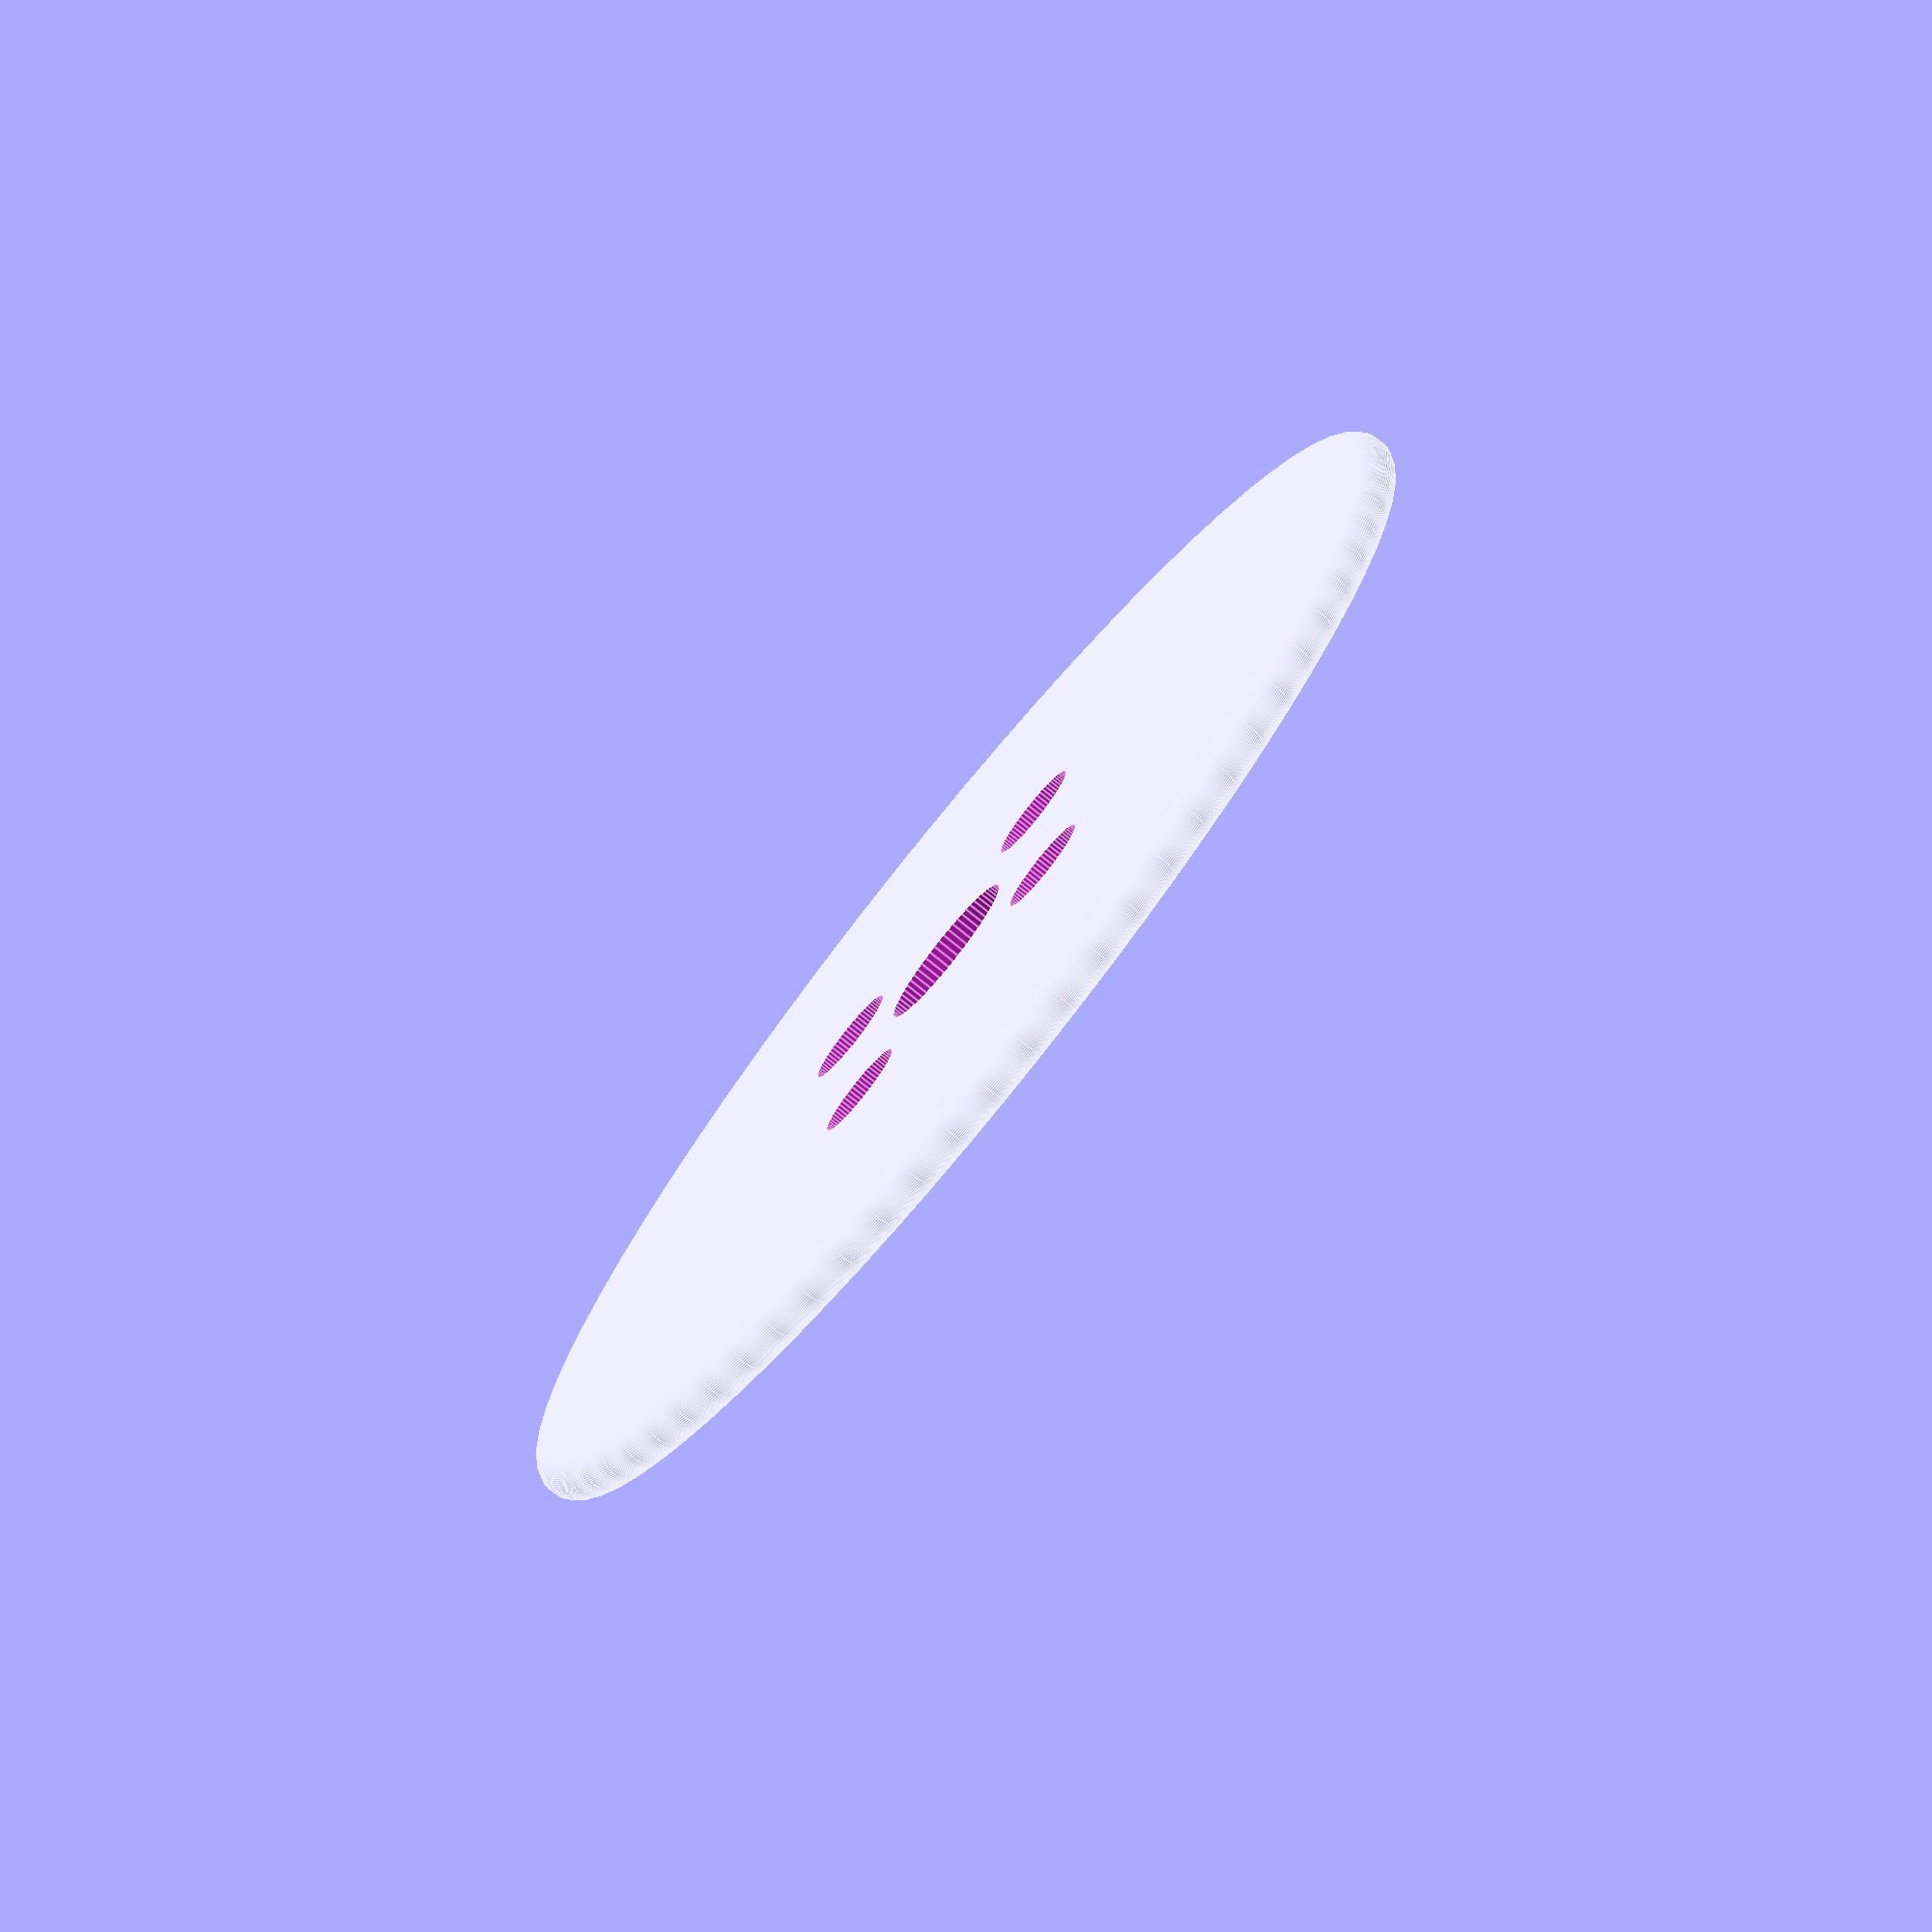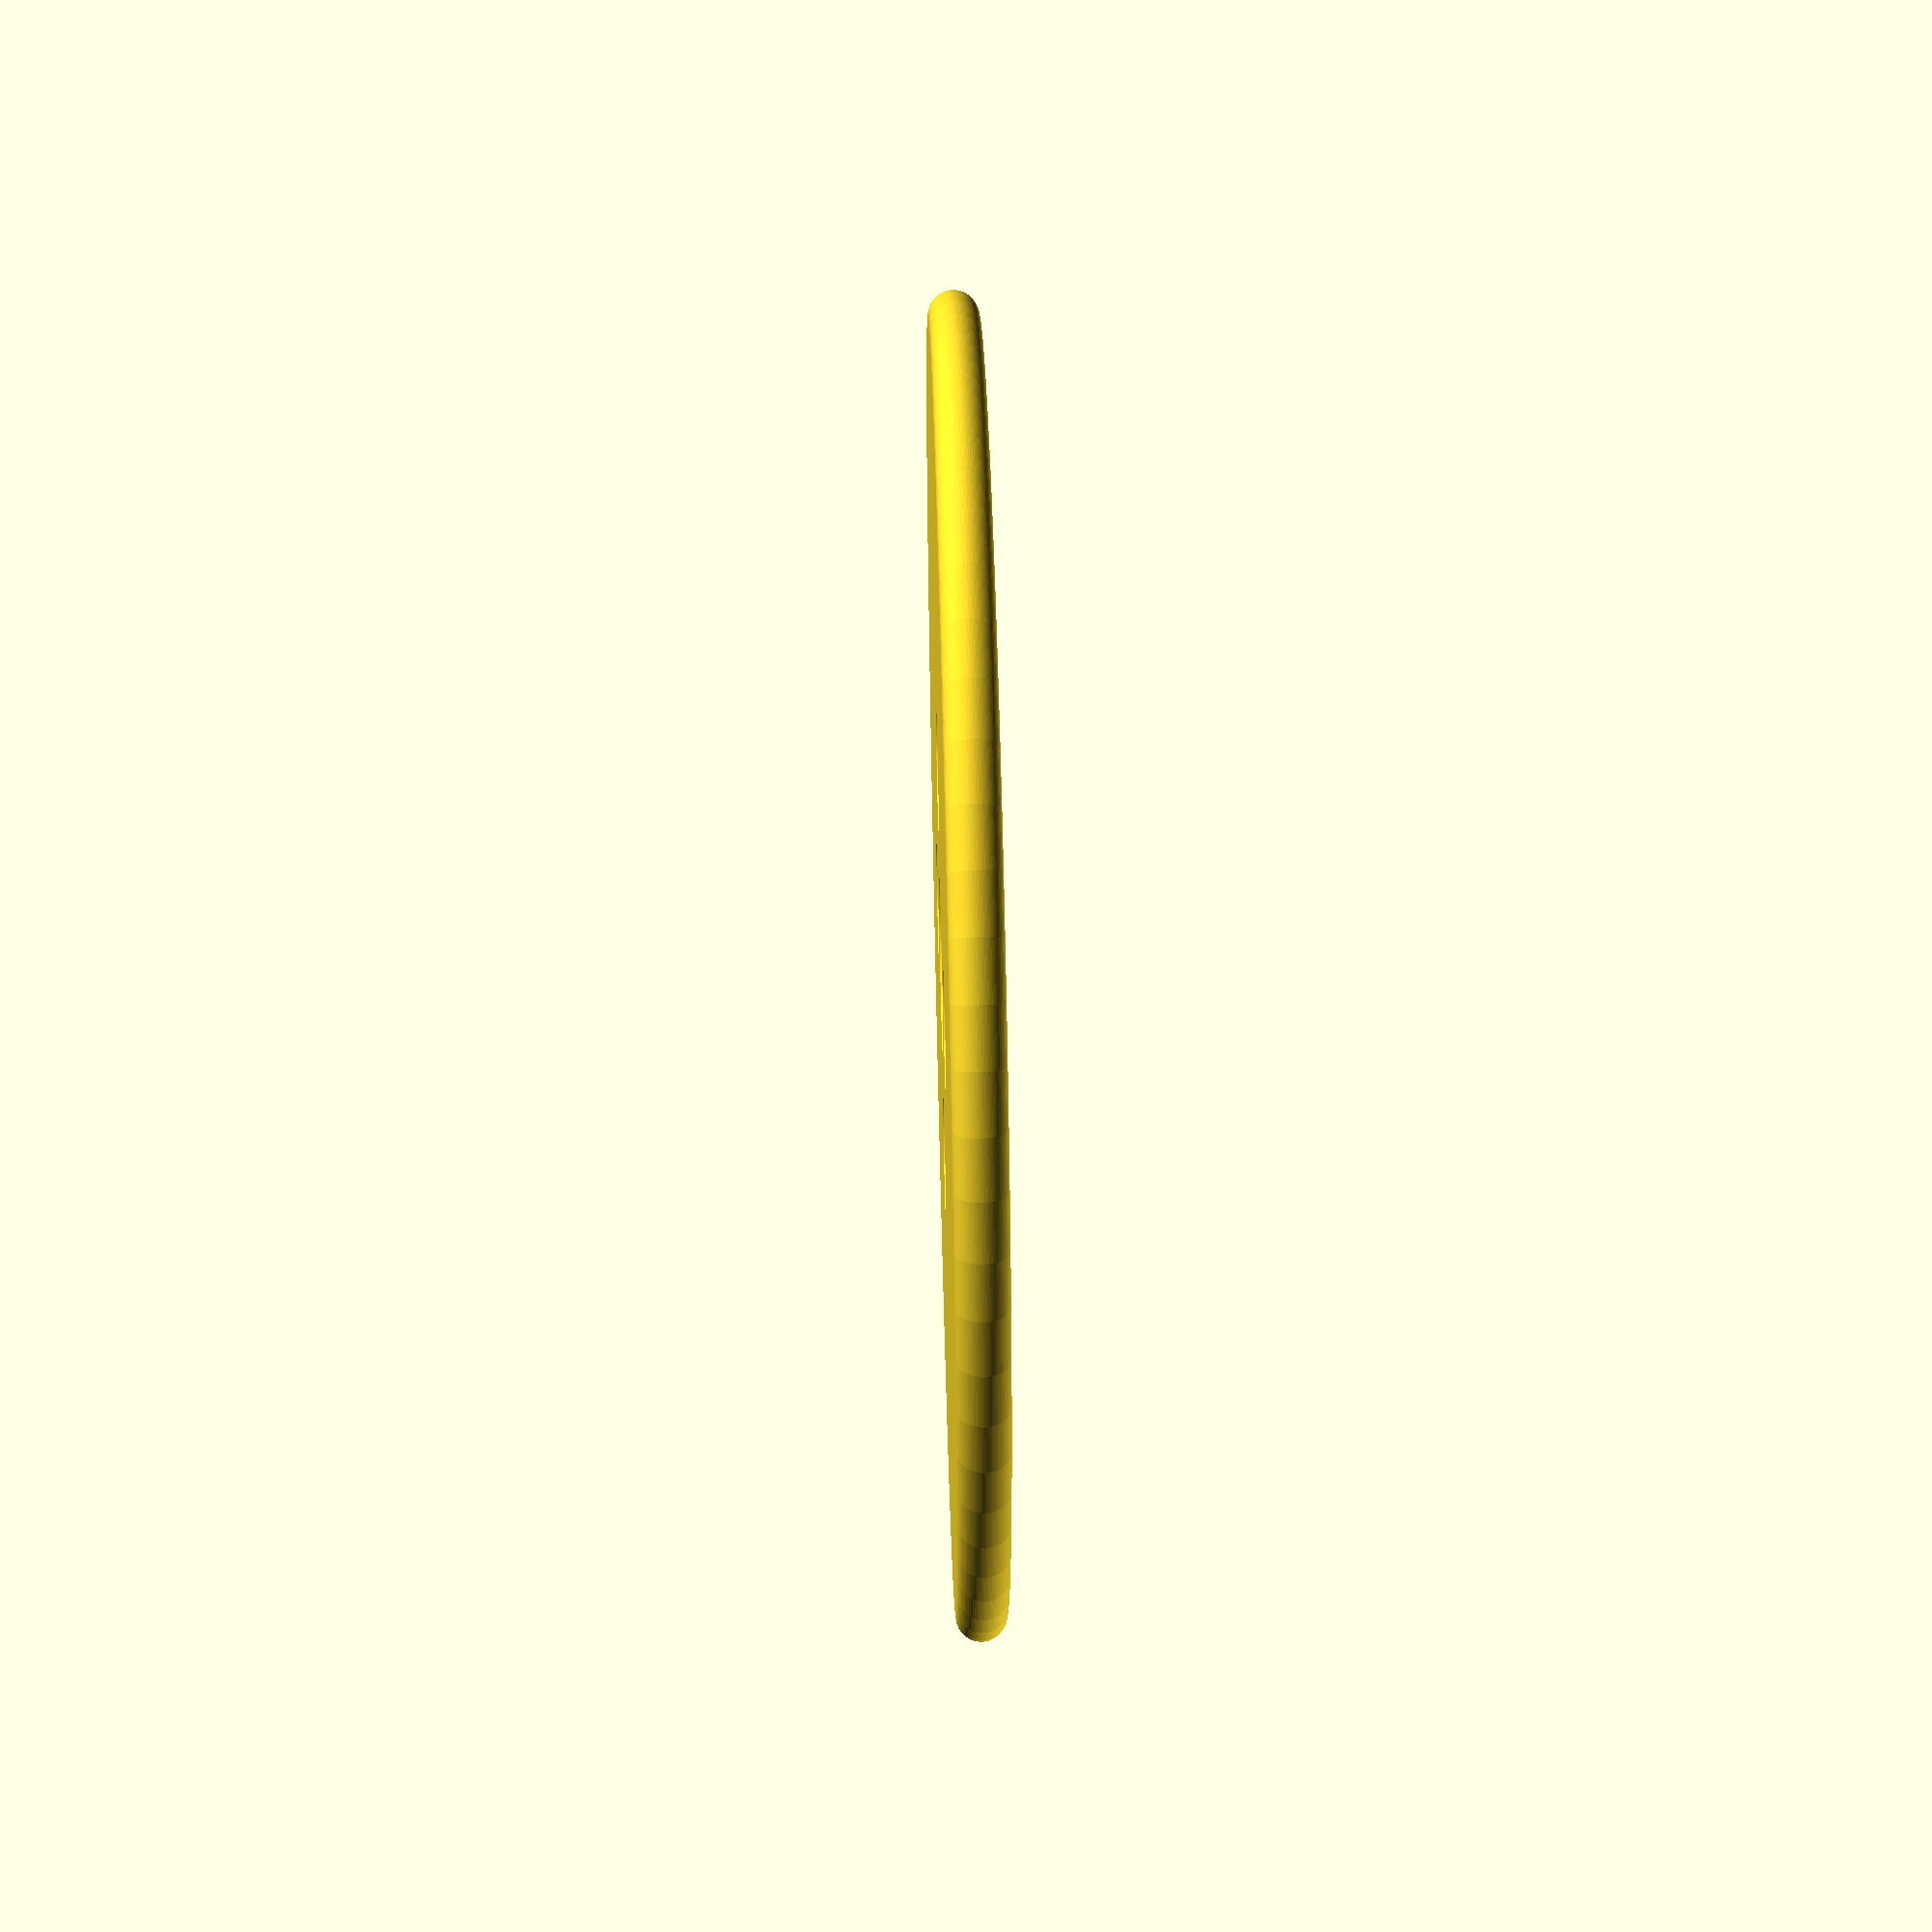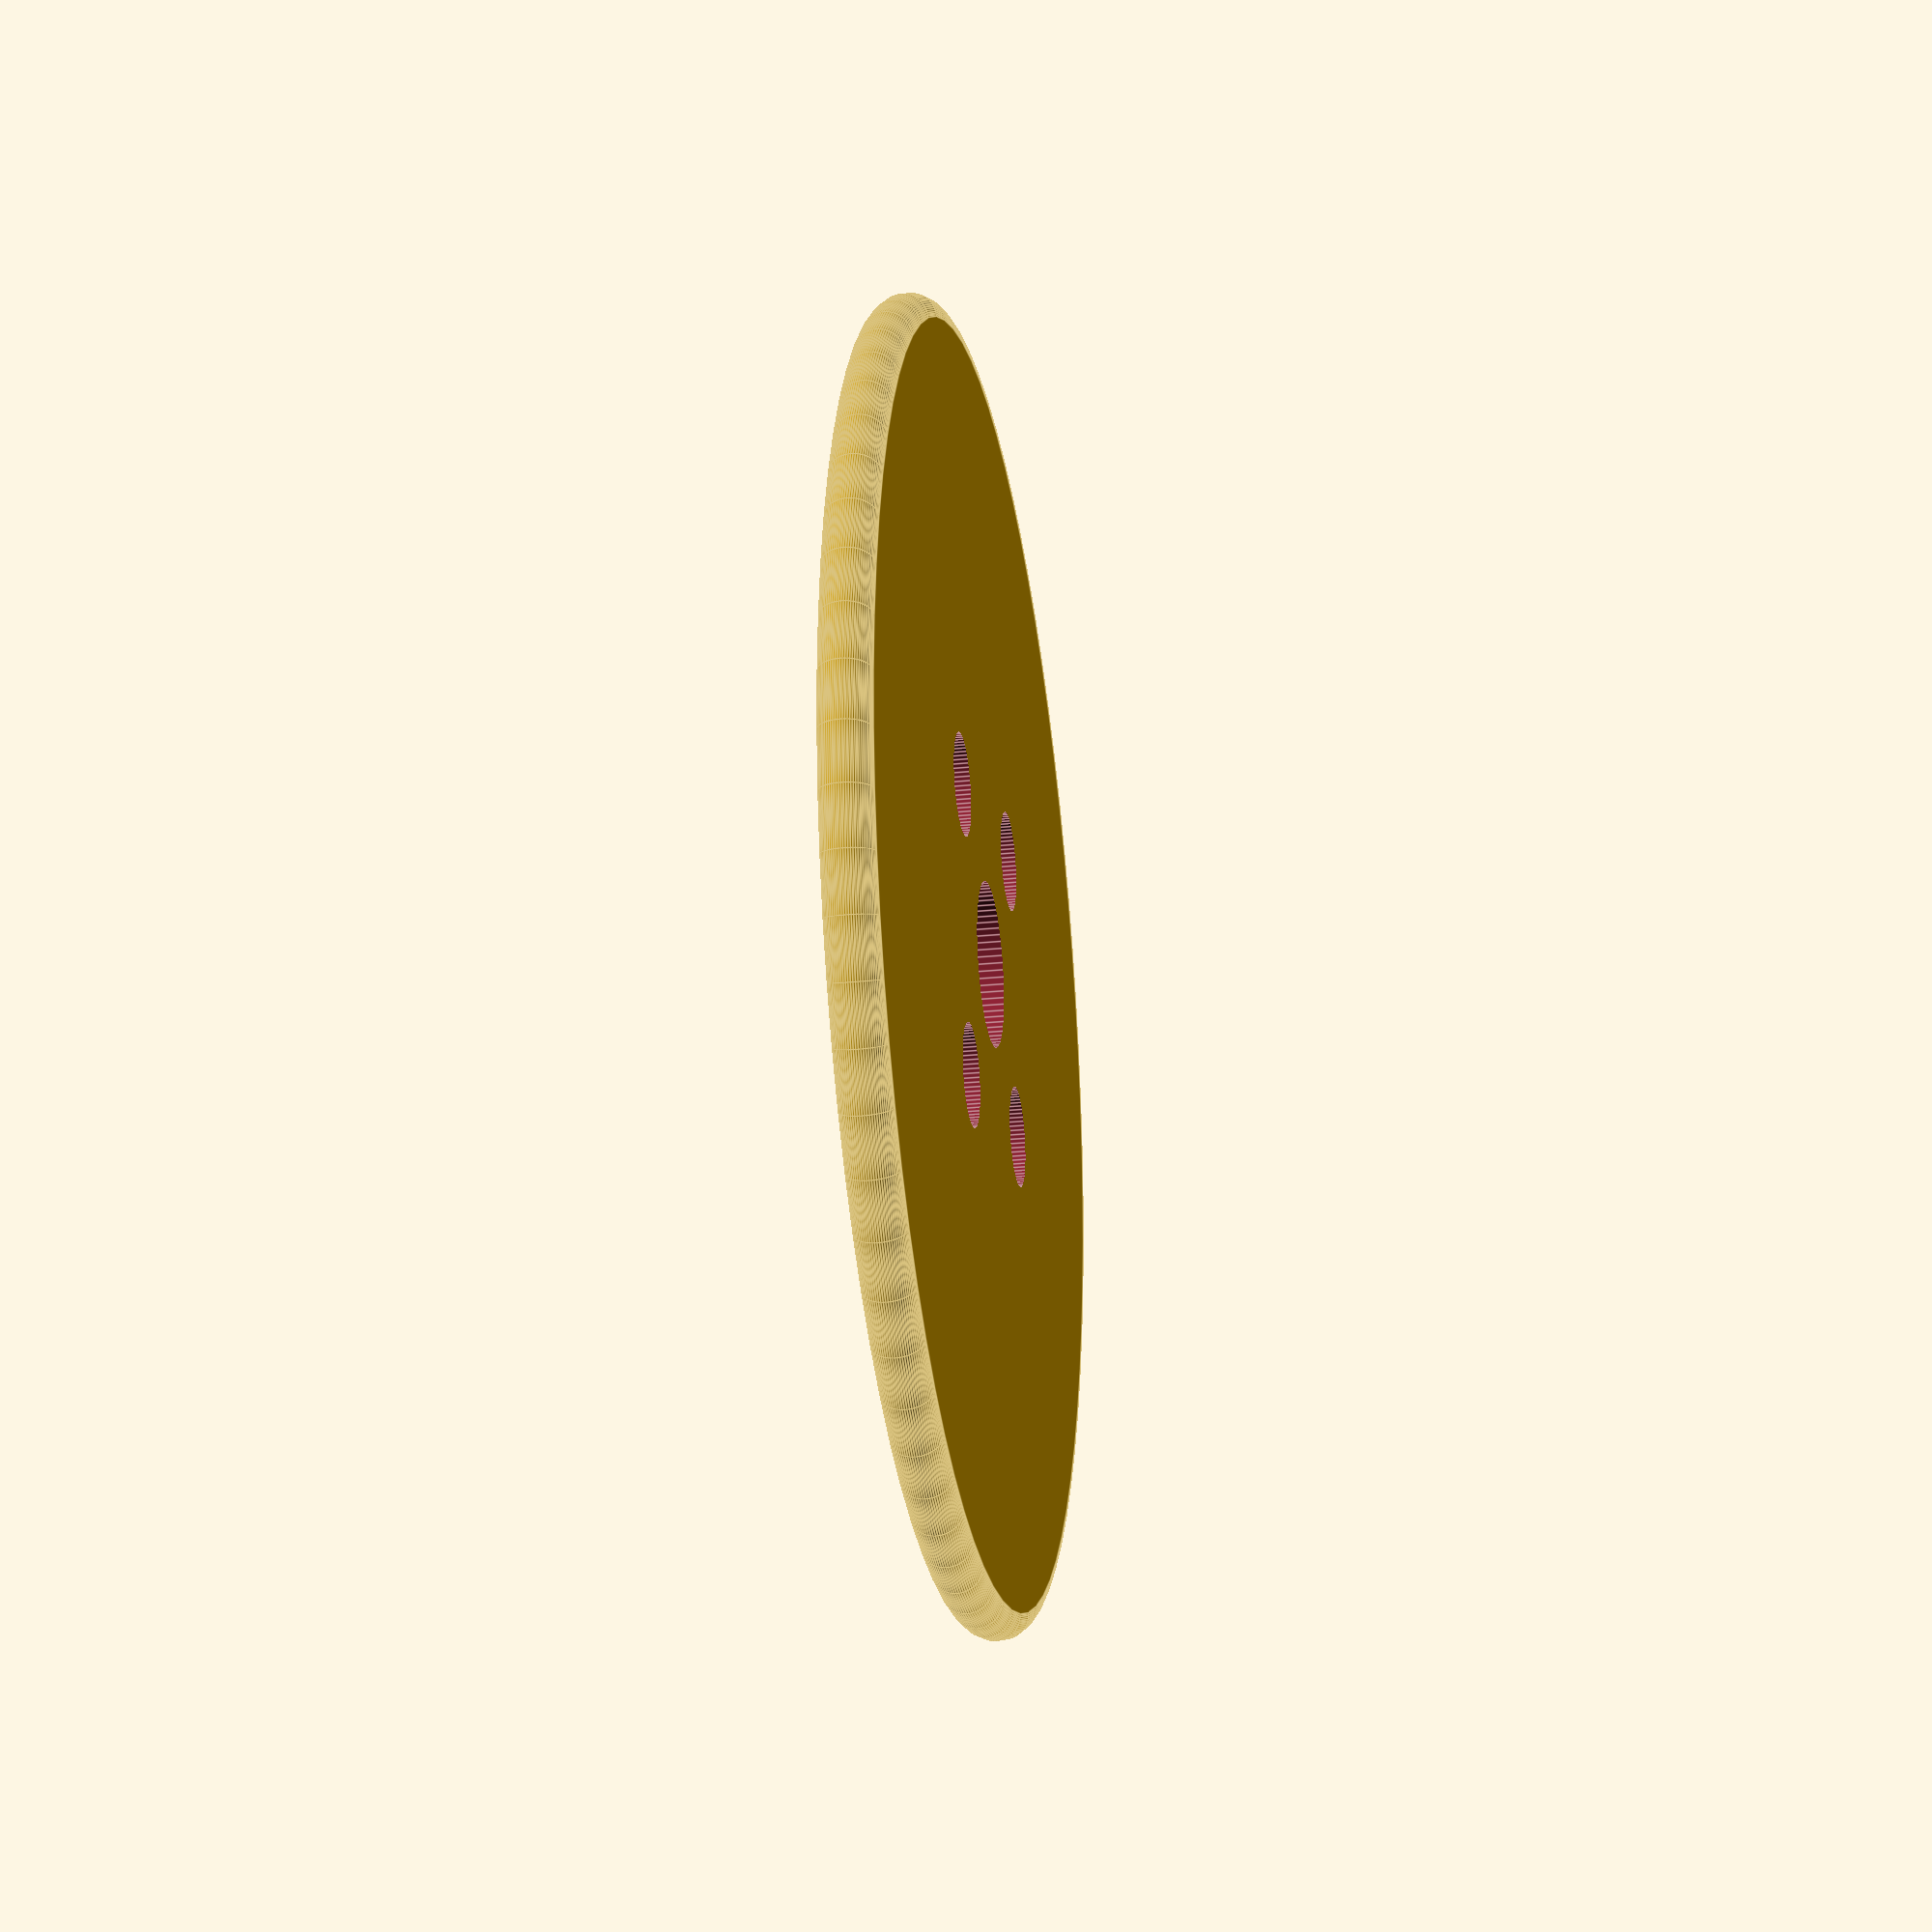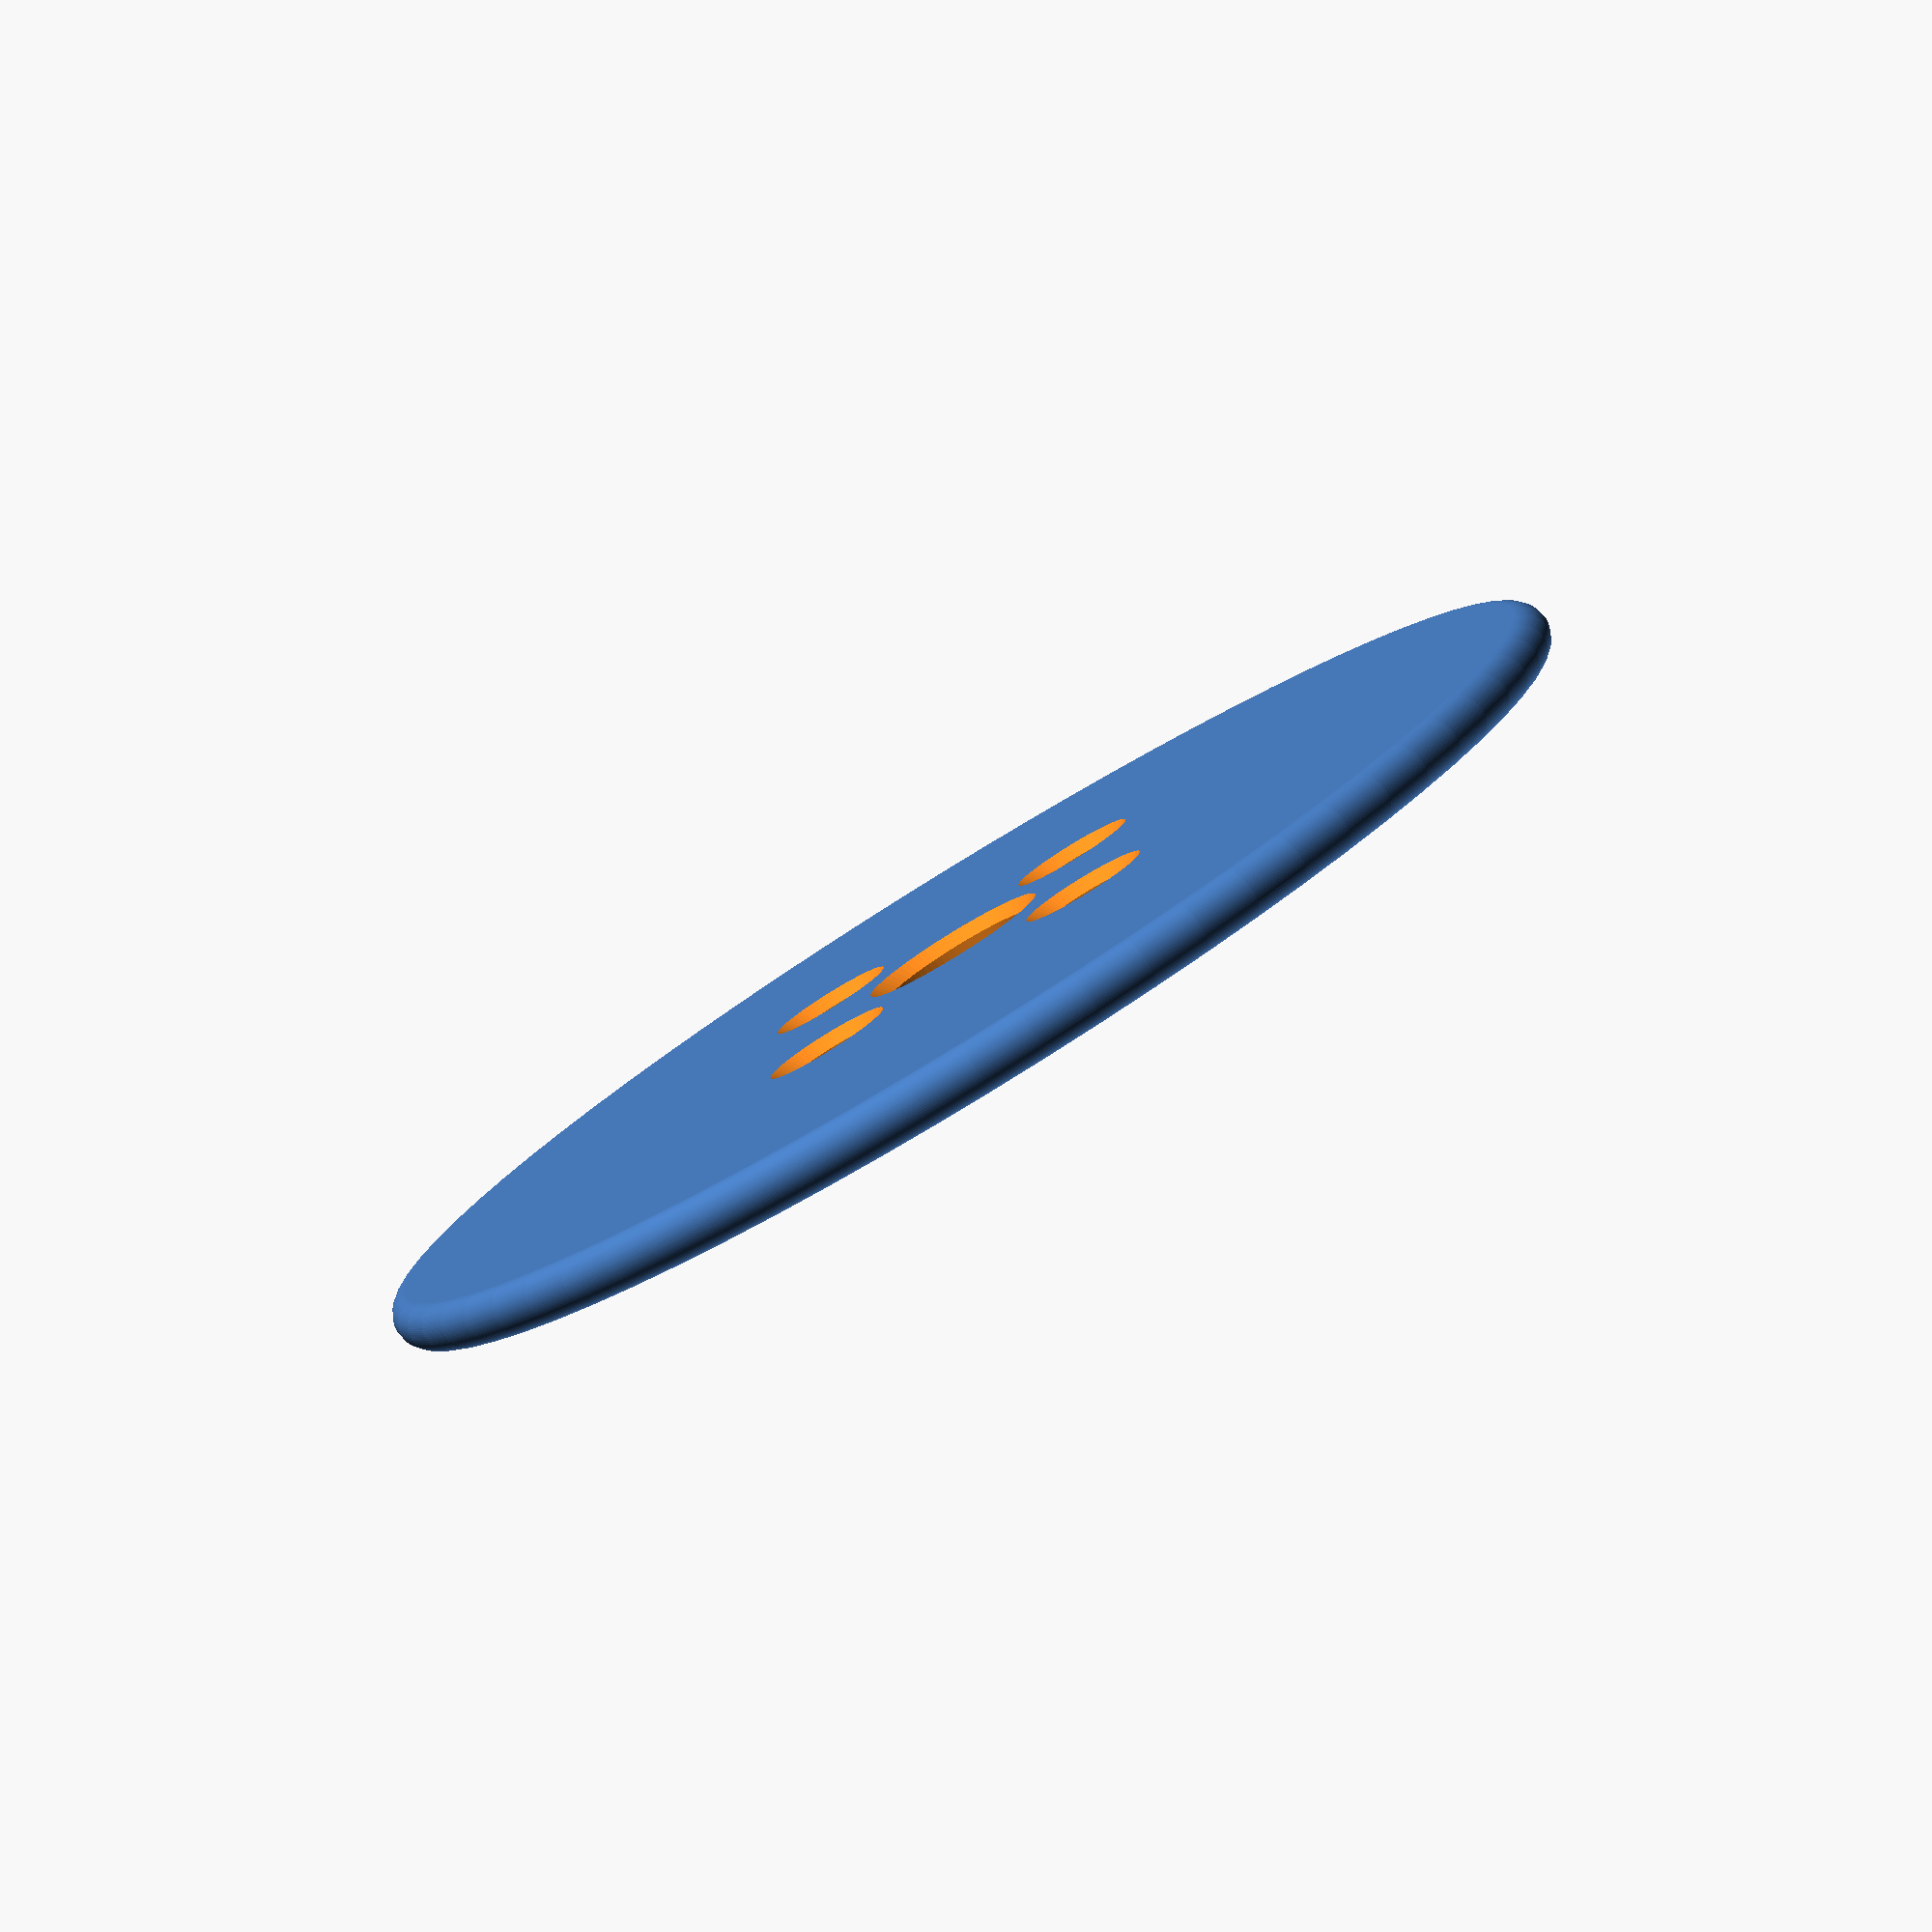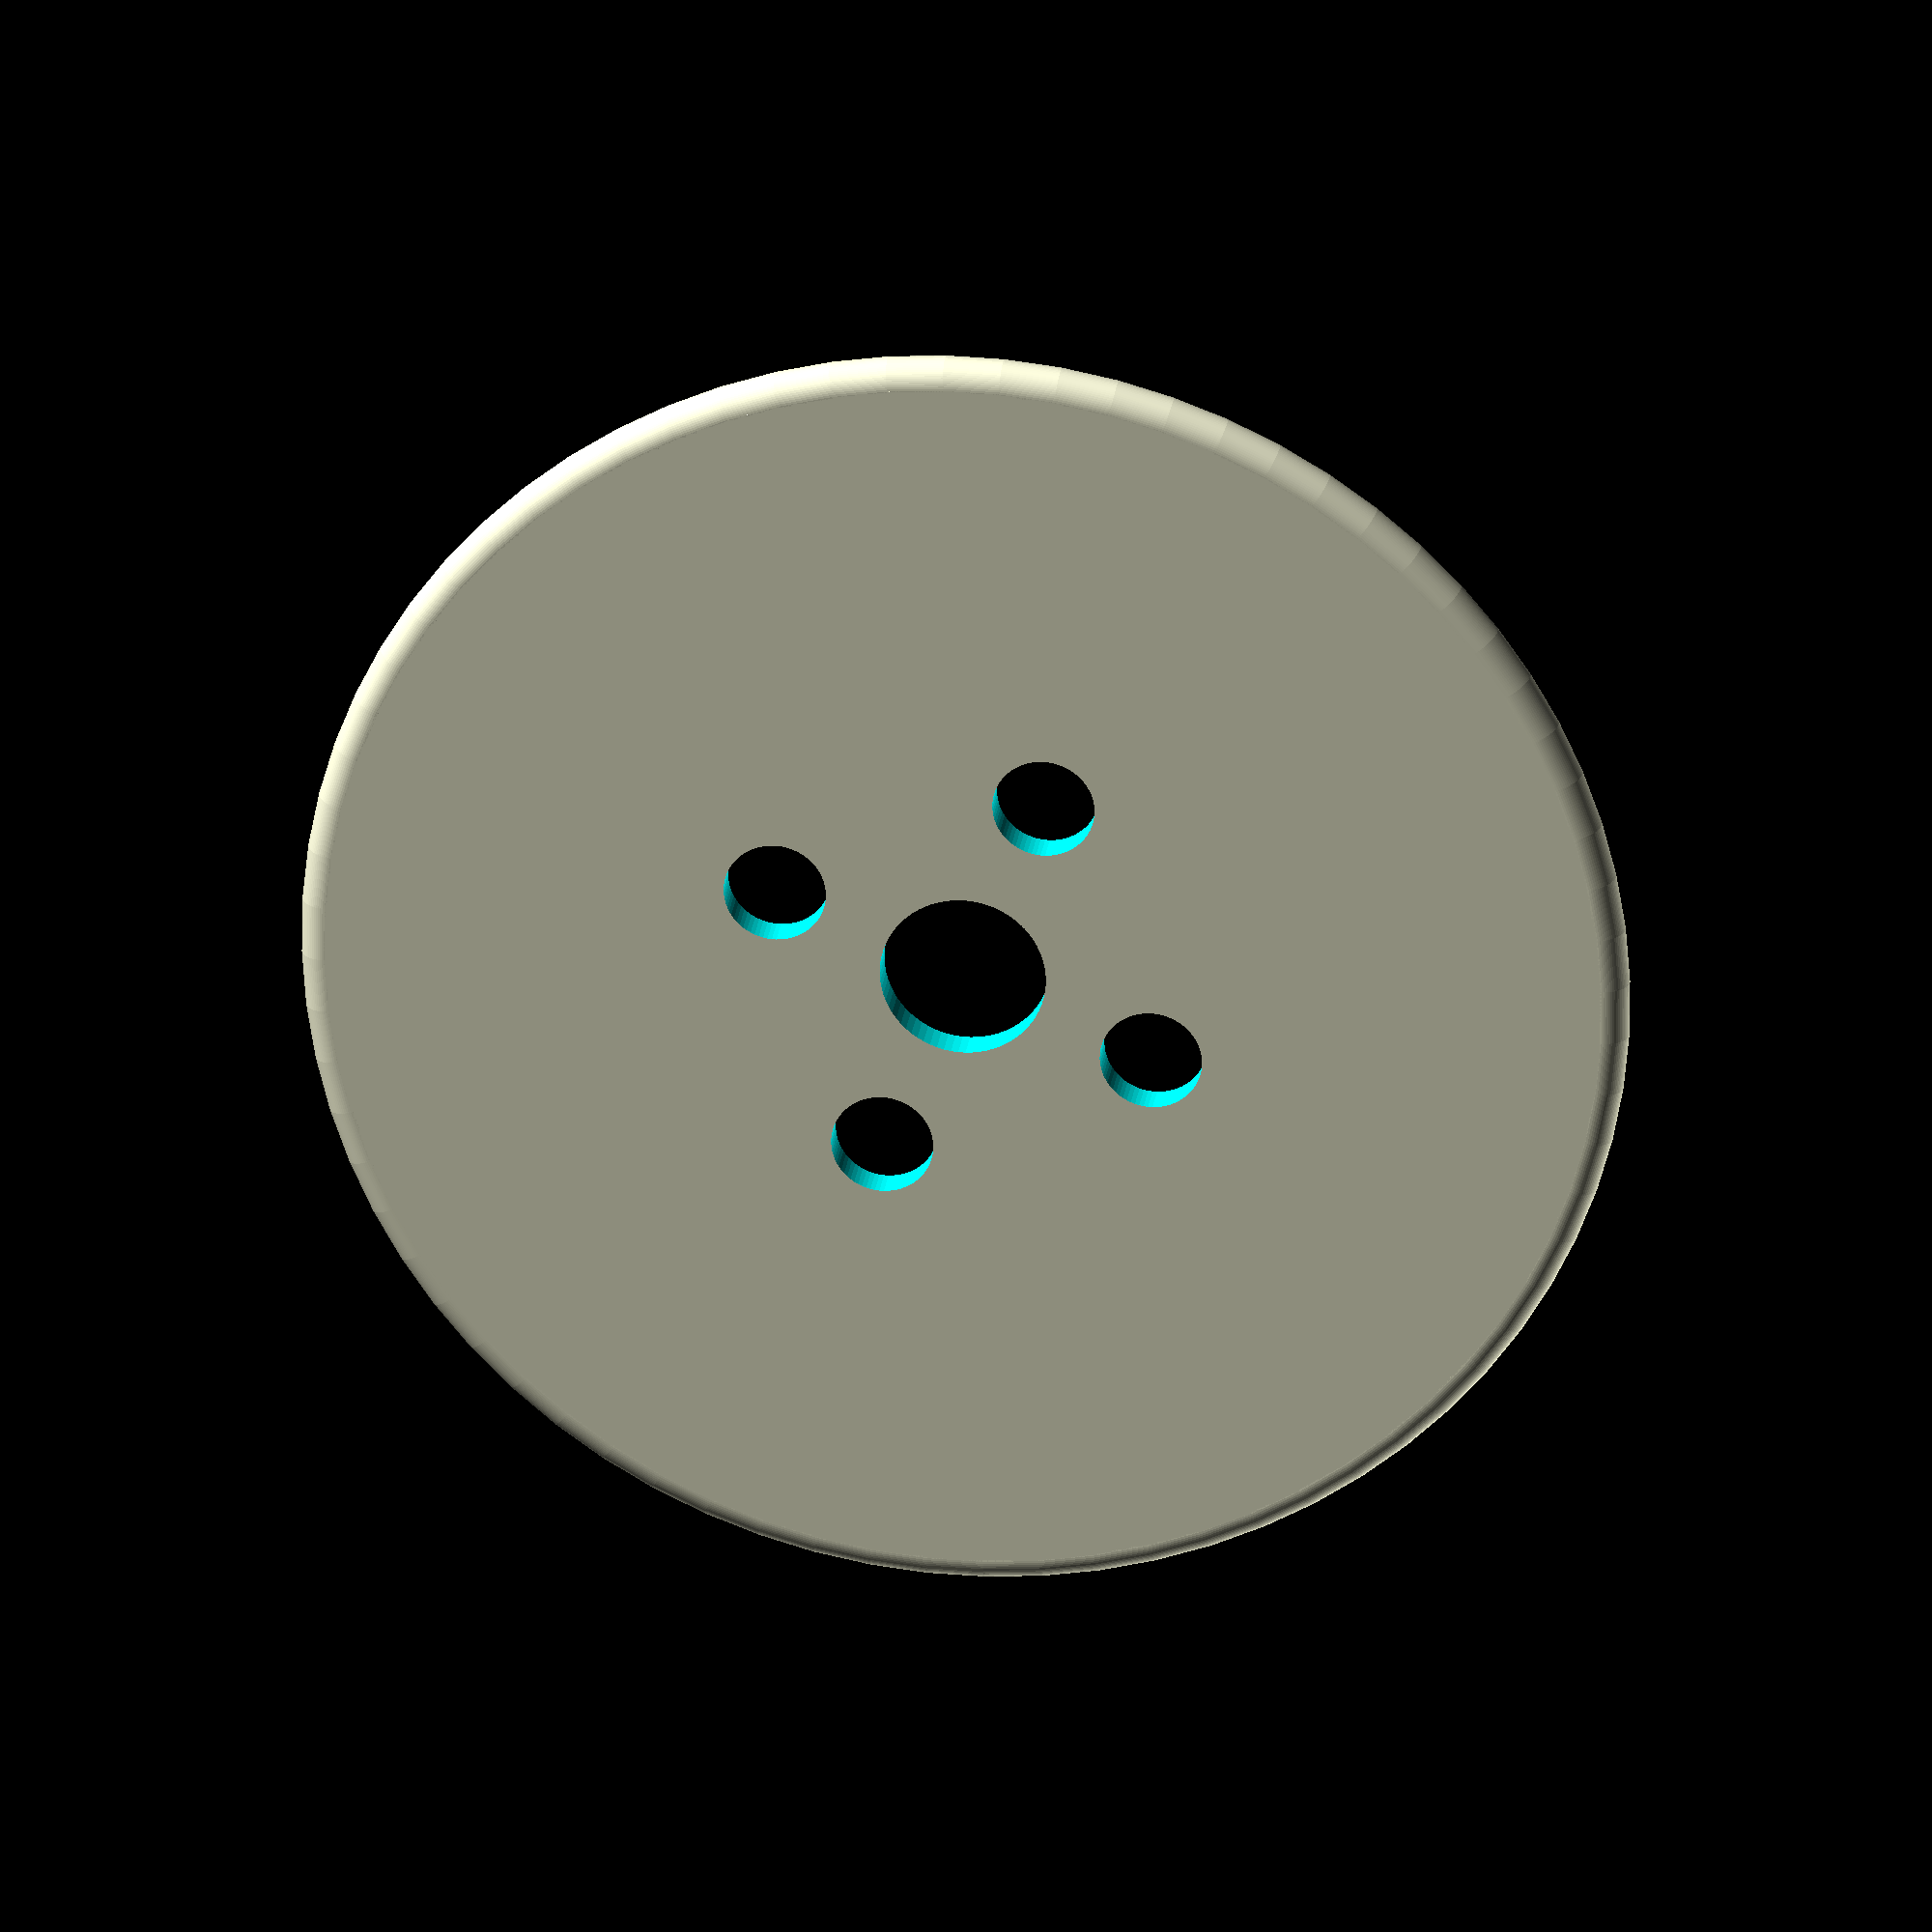
<openscad>


$fn = 72;

Thickness=1.9425;
Radius = 25;

difference () {
    union () {
        cylinder(r=Radius, h=Thickness, center=true);
        rotate_extrude(angle=360,convexity=10)
            translate([Radius, 0, 0])
                circle(r=Thickness/2);
    }
    
    union () {
        TappedHole(3.25,Thickness);
        translate([8,0,0])
            TappedHole(2,Thickness);
        translate([-8,0,0])
            TappedHole(2,Thickness);
        translate([0,8,0])
            TappedHole(2,Thickness);
        translate([0,-8,0])
            TappedHole(2,Thickness);
        
    }
}


module TappedHole(r, h) {
    cylinder(r=r, h = h + 2, center=true);
    translate([0,0,-(h+1)/2])
        cylinder(r1 = r + 1, r2 = r, h = 1);
}
</openscad>
<views>
elev=257.2 azim=222.1 roll=128.9 proj=o view=edges
elev=304.6 azim=307.5 roll=268.5 proj=p view=wireframe
elev=204.5 azim=34.6 roll=260.5 proj=p view=edges
elev=81.7 azim=46.0 roll=211.6 proj=p view=wireframe
elev=155.1 azim=23.2 roll=172.7 proj=o view=wireframe
</views>
